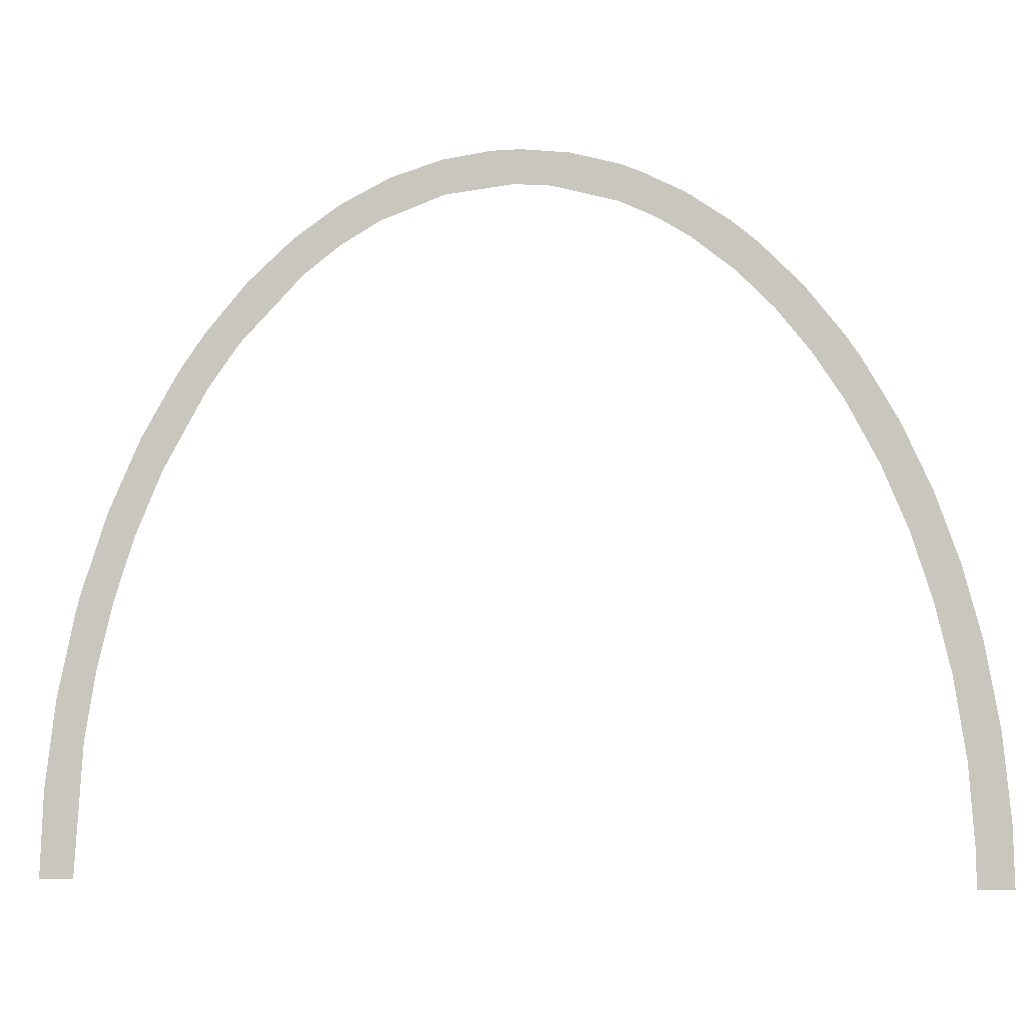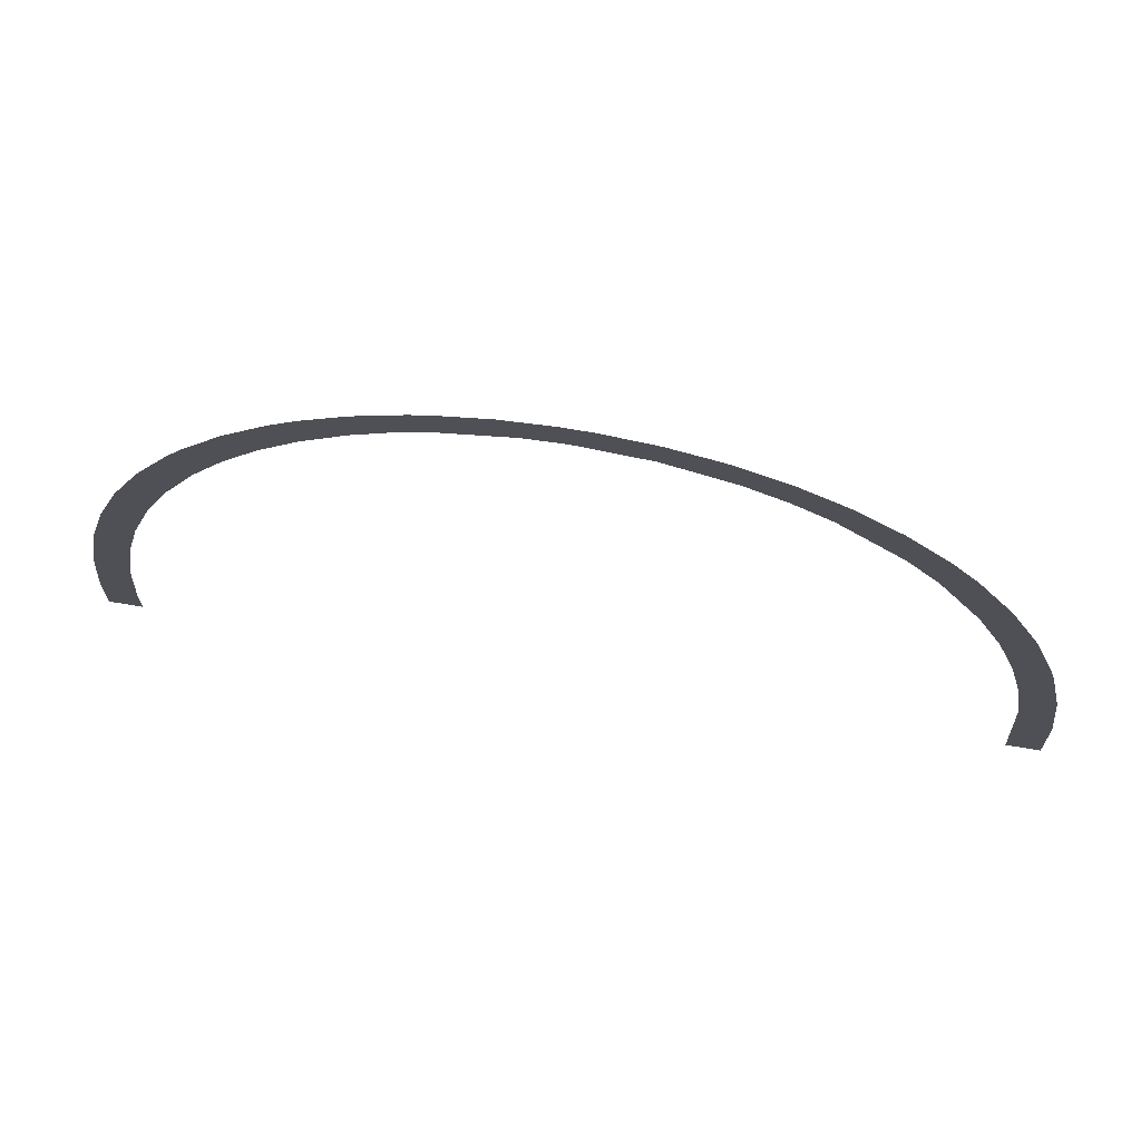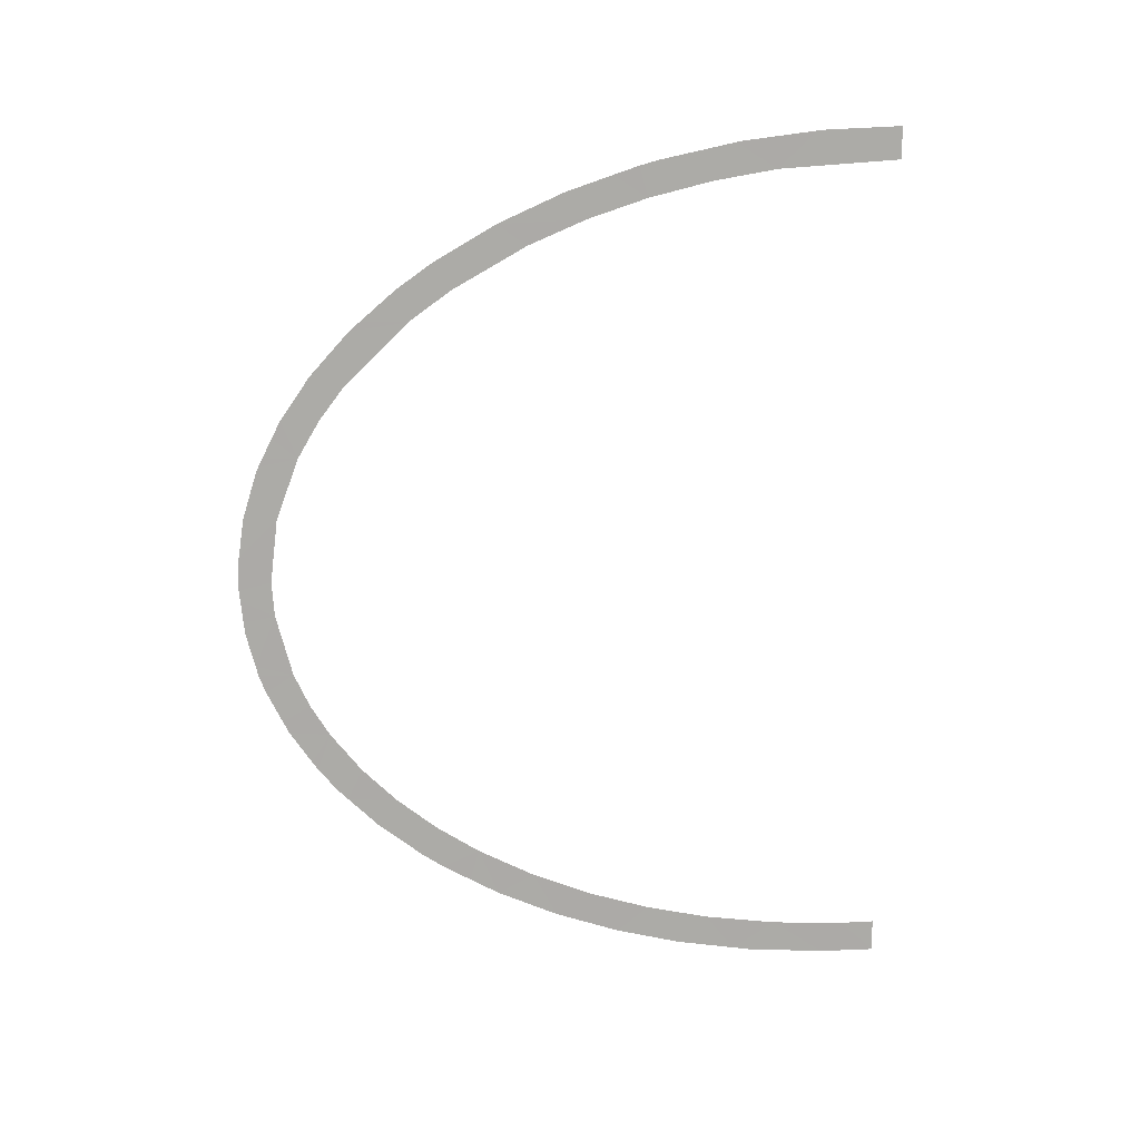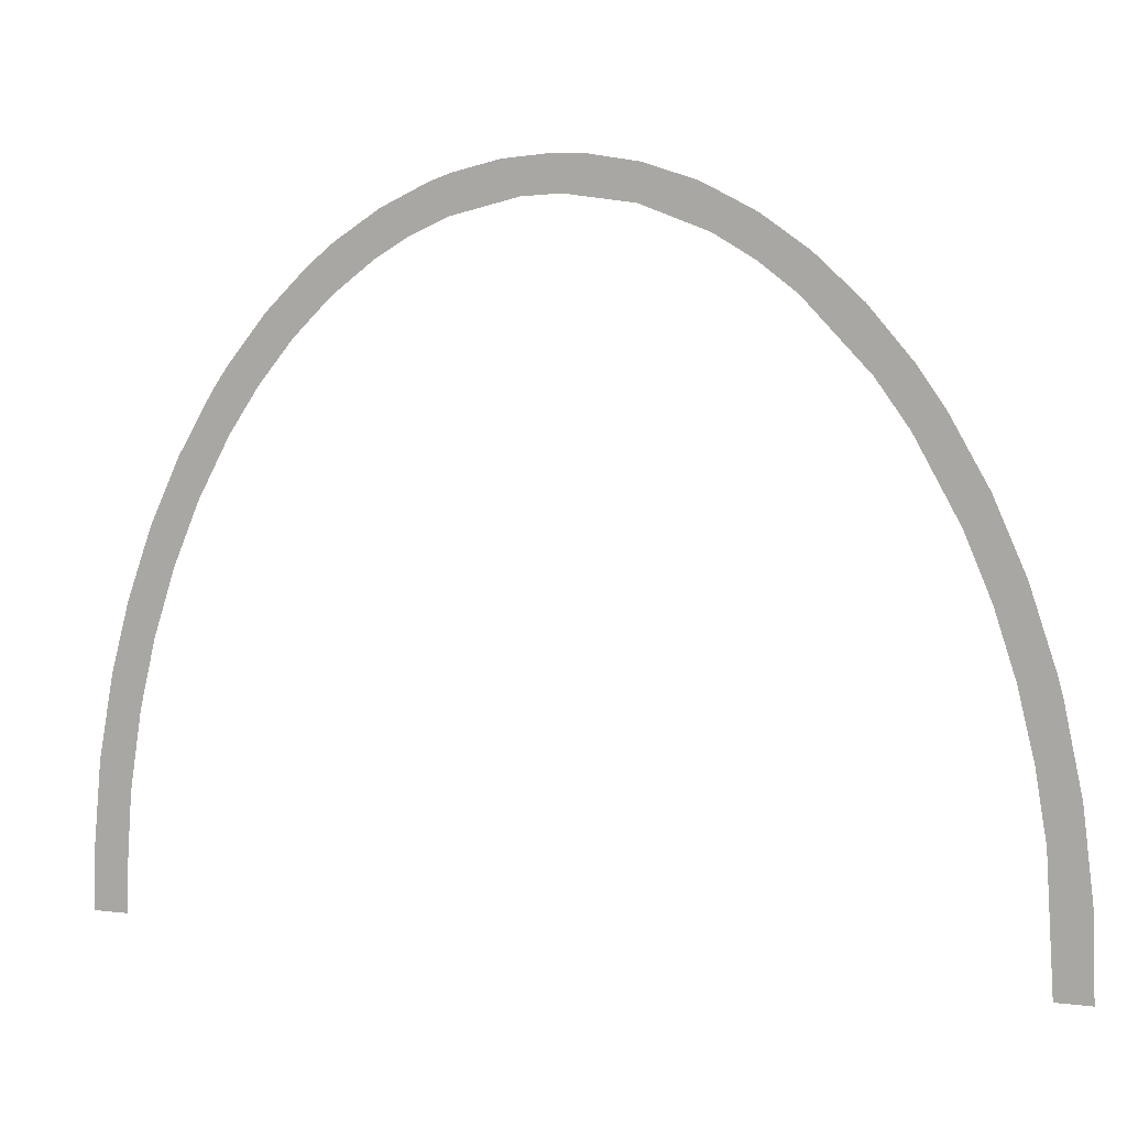
<metadata>
{"format":"obj","ext":"obj","renderer":"f3d","projection":"perspective","resolution":1024,"background":"white","views":[{"elev":-4.7,"azim":-81.2,"up":"+Z"},{"elev":72.7,"azim":99.4,"up":"+Z"},{"elev":14.2,"azim":81.3,"up":"+Y"},{"elev":8.5,"azim":108.0,"up":"+Z"}]}
</metadata>
<code>
v 0.04527 -0.04734 0.07074
v 0.04527 -0.04734 0.07074
v 0.04527 -0.04734 0.07074
v 0.04527 -0.04734 0.07074
v 0.04527 -0.04737 0.0695
v 0.04527 -0.04852 0.0695
v 0.04527 -0.04852 0.0695
v 0.04537 -0.0289 0.09217
v 0.04537 -0.0289 0.09217
v 0.04537 -0.02859 0.09202
v 0.04537 -0.02859 0.09202
v 0.04536 -0.02865 0.0908
v 0.04536 -0.02865 0.0908
v 0.04536 -0.02865 0.0908
v 0.04536 -0.02865 0.0908
v 0.04537 -0.03328 0.093
v 0.04537 -0.03328 0.093
v 0.04537 -0.03304 0.09187
v 0.04537 -0.03304 0.09187
v 0.04537 -0.03304 0.09187
v 0.04537 -0.03304 0.09187
v 0.04537 -0.03304 0.09187
v 0.04537 -0.03368 0.09296
v 0.04537 -0.03368 0.09296
v 0.04537 -0.03368 0.09296
v 0.04537 -0.03428 0.09177
v 0.04537 -0.03428 0.09177
v 0.04537 -0.03428 0.09177
v 0.04537 -0.03428 0.09177
v 0.04537 -0.03428 0.09177
v 0.04537 -0.03446 0.09288
v 0.04537 -0.03446 0.09288
v 0.04536 -0.0258 0.09032
v 0.04536 -0.0258 0.09032
v 0.04536 -0.0258 0.09032
v 0.04535 -0.02612 0.08911
v 0.04535 -0.02612 0.08911
v 0.04535 -0.02612 0.08911
v 0.04535 -0.02612 0.08911
v 0.04536 -0.02733 0.09003
v 0.04536 -0.02733 0.09003
v 0.04536 -0.02733 0.09003
v 0.04536 -0.02733 0.09003
v 0.04536 -0.02792 0.09168
v 0.04536 -0.02792 0.09168
v 0.04536 -0.02731 0.09137
v 0.04536 -0.02731 0.09137
v 0.04536 -0.02731 0.09137
v 0.04536 -0.02641 0.09075
v 0.04536 -0.02641 0.09075
v 0.04537 -0.03233 0.09299
v 0.04537 -0.03233 0.09299
v 0.04537 -0.03208 0.09295
v 0.04537 -0.03208 0.09295
v 0.04537 -0.03208 0.09295
v 0.04536 -0.03081 0.0916
v 0.04536 -0.03081 0.0916
v 0.04536 -0.03081 0.0916
v 0.04536 -0.03081 0.0916
v 0.04536 -0.03081 0.0916
v 0.04537 -0.03172 0.0929
v 0.04537 -0.03172 0.0929
v 0.04537 -0.03644 0.09242
v 0.04537 -0.03644 0.09242
v 0.04537 -0.03608 0.09252
v 0.04537 -0.03608 0.09252
v 0.04537 -0.03608 0.09252
v 0.04536 -0.03646 0.0912
v 0.04536 -0.03646 0.0912
v 0.04536 -0.03646 0.0912
v 0.04536 -0.03646 0.0912
v 0.04536 -0.03646 0.0912
v 0.04527 -0.01749 0.06965
v 0.04527 -0.01749 0.06965
v 0.04527 -0.01748 0.0695
v 0.04527 -0.01863 0.0695
v 0.04527 -0.01863 0.0695
v 0.04527 -0.01863 0.0695
v 0.04535 -0.02394 0.08855
v 0.04535 -0.02394 0.08855
v 0.04534 -0.02399 0.08688
v 0.04534 -0.02399 0.08688
v 0.04534 -0.02399 0.08688
v 0.04534 -0.02399 0.08688
v 0.04535 -0.02426 0.08892
v 0.04535 -0.02426 0.08892
v 0.04535 -0.02426 0.08892
v 0.04535 -0.02501 0.0896
v 0.04535 -0.02501 0.0896
v 0.04537 -0.03071 0.09275
v 0.04537 -0.03071 0.09275
v 0.04537 -0.03013 0.09257
v 0.04537 -0.03013 0.09257
v 0.04537 -0.03013 0.09257
v 0.04537 -0.02913 0.09226
v 0.04537 -0.02913 0.09226
v 0.04537 -0.03487 0.09284
v 0.04537 -0.03487 0.09284
v 0.04536 -0.04006 0.09044
v 0.04536 -0.04006 0.09044
v 0.04536 -0.03977 0.09063
v 0.04536 -0.03977 0.09063
v 0.04536 -0.03876 0.08996
v 0.04536 -0.03876 0.08996
v 0.04536 -0.03876 0.08996
v 0.04536 -0.03876 0.08996
v 0.04536 -0.03876 0.08996
v 0.04536 -0.0386 0.09142
v 0.04536 -0.0386 0.09142
v 0.04536 -0.0386 0.09142
v 0.04536 -0.03765 0.09065
v 0.04536 -0.03765 0.09065
v 0.04536 -0.03765 0.09065
v 0.04536 -0.04089 0.08974
v 0.04536 -0.04089 0.08974
v 0.04536 -0.04089 0.08974
v 0.04535 -0.04016 0.08886
v 0.04535 -0.04016 0.08886
v 0.04535 -0.04016 0.08886
v 0.04535 -0.04125 0.08938
v 0.04535 -0.04125 0.08938
v 0.04535 -0.04125 0.08938
v 0.04535 -0.0414 0.0876
v 0.04535 -0.0414 0.0876
v 0.04535 -0.0414 0.0876
v 0.04535 -0.0414 0.0876
v 0.04535 -0.0414 0.0876
v 0.04535 -0.04194 0.08868
v 0.04535 -0.04194 0.08868
v 0.04533 -0.02205 0.08384
v 0.04533 -0.02205 0.08384
v 0.04533 -0.02205 0.08384
v 0.04533 -0.02205 0.08384
v 0.04533 -0.021 0.08434
v 0.04533 -0.021 0.08434
v 0.04533 -0.021 0.08434
v 0.04532 -0.02145 0.08275
v 0.04532 -0.02145 0.08275
v 0.04532 -0.02145 0.08275
v 0.04533 -0.02068 0.0838
v 0.04533 -0.02068 0.0838
v 0.04532 -0.02057 0.08067
v 0.04532 -0.02057 0.08067
v 0.04532 -0.02057 0.08067
v 0.04535 -0.02285 0.08729
v 0.04535 -0.02285 0.08729
v 0.04534 -0.02261 0.08694
v 0.04534 -0.02261 0.08694
v 0.04534 -0.02261 0.08694
v 0.04534 -0.02293 0.08541
v 0.04534 -0.02293 0.08541
v 0.04534 -0.02293 0.08541
v 0.04534 -0.02194 0.08599
v 0.04534 -0.02194 0.08599
v 0.04534 -0.02194 0.08599
v 0.04534 -0.02145 0.08514
v 0.04534 -0.02145 0.08514
v 0.04536 -0.03818 0.09163
v 0.04536 -0.03818 0.09163
v 0.04537 -0.03764 0.0919
v 0.04537 -0.03764 0.0919
v 0.04537 -0.03707 0.09218
v 0.04537 -0.03707 0.09218
v 0.04534 -0.04254 0.08618
v 0.04534 -0.04254 0.08618
v 0.04534 -0.04254 0.08618
v 0.04533 -0.04354 0.08465
v 0.04533 -0.04354 0.08465
v 0.04533 -0.04354 0.08465
v 0.04533 -0.04354 0.08465
v 0.04534 -0.04408 0.08596
v 0.04534 -0.04408 0.08596
v 0.04534 -0.04408 0.08596
v 0.04528 -0.0176 0.07235
v 0.04528 -0.0176 0.07235
v 0.04528 -0.0176 0.07235
v 0.04529 -0.01892 0.07394
v 0.04529 -0.01892 0.07394
v 0.04529 -0.01892 0.07394
v 0.04529 -0.01892 0.07394
v 0.04529 -0.01892 0.07394
v 0.04528 -0.01762 0.07256
v 0.04528 -0.01762 0.07256
v 0.04532 -0.01993 0.0821
v 0.04532 -0.01993 0.0821
v 0.04532 -0.01962 0.0814
v 0.04531 -0.01986 0.07852
v 0.04531 -0.01986 0.07852
v 0.04531 -0.01986 0.07852
v 0.04531 -0.01986 0.07852
v 0.04531 -0.01906 0.07974
v 0.04531 -0.01906 0.07974
v 0.04534 -0.04356 0.08672
v 0.04534 -0.04356 0.08672
v 0.04534 -0.04338 0.08695
v 0.04534 -0.04338 0.08695
v 0.04535 -0.04229 0.08832
v 0.04535 -0.04229 0.08832
v 0.04532 -0.04461 0.08262
v 0.04532 -0.04461 0.08262
v 0.04532 -0.04461 0.08262
v 0.04532 -0.04461 0.08262
v 0.04533 -0.04525 0.08393
v 0.04533 -0.04525 0.08393
v 0.04534 -0.04464 0.08498
v 0.04534 -0.04464 0.08498
v 0.0453 -0.01931 0.07624
v 0.0453 -0.01931 0.07624
v 0.0453 -0.01931 0.07624
v 0.04529 -0.01799 0.07543
v 0.04529 -0.01799 0.07543
v 0.04529 -0.01799 0.07543
v 0.04529 -0.01796 0.07528
v 0.04529 -0.01796 0.07528
v 0.04531 -0.01876 0.07883
v 0.04531 -0.01876 0.07883
v 0.0453 -0.01857 0.07813
v 0.0453 -0.01857 0.07813
v 0.0453 -0.01838 0.07725
v 0.04532 -0.04549 0.08051
v 0.04532 -0.04549 0.08051
v 0.04532 -0.04549 0.08051
v 0.04532 -0.04624 0.08175
v 0.04532 -0.04624 0.08175
v 0.04532 -0.04624 0.08175
v 0.04533 -0.04567 0.083
v 0.04533 -0.04567 0.083
v 0.04531 -0.0462 0.0783
v 0.04531 -0.0462 0.0783
v 0.04531 -0.0462 0.0783
v 0.04531 -0.0462 0.0783
v 0.04531 -0.04706 0.07943
v 0.04531 -0.04706 0.07943
v 0.04531 -0.04706 0.07943
v 0.04532 -0.0467 0.08046
v 0.04532 -0.0467 0.08046
v 0.04528 -0.04828 0.07336
v 0.04528 -0.04828 0.07336
v 0.04528 -0.04714 0.0734
v 0.04528 -0.04714 0.0734
v 0.04528 -0.04714 0.0734
v 0.04528 -0.04714 0.0734
v 0.04528 -0.04714 0.0734
v 0.04528 -0.04846 0.0715
v 0.04528 -0.04846 0.0715
v 0.04528 -0.04846 0.0715
v 0.04527 -0.04849 0.0704
v 0.04527 -0.04849 0.0704
v 0.04529 -0.04818 0.07434
v 0.04529 -0.04818 0.07434
v 0.04529 -0.04807 0.07497
v 0.04529 -0.04807 0.07497
v 0.04529 -0.04807 0.07497
v 0.0453 -0.04673 0.07604
v 0.0453 -0.04673 0.07604
v 0.0453 -0.04673 0.07604
v 0.0453 -0.04768 0.07712
v 0.0453 -0.04768 0.07712
v 0.0453 -0.04768 0.07712
v 0.0453 -0.0475 0.07778
v 0.0453 -0.0475 0.07778
f 1 5 6
f 8 11 15
f 17 18 25
f 19 29 24
f 23 30 31
f 34 36 42
f 10 44 12
f 45 48 14
f 12 47 41
f 46 49 40
f 43 50 35
f 16 51 22
f 52 53 20
f 21 54 56
f 55 62 59
f 64 66 68
f 73 75 76
f 80 81 85
f 84 39 87
f 86 38 88
f 37 33 89
f 61 90 60
f 91 94 58
f 57 92 13
f 93 96 12
f 13 95 9
f 70 67 26
f 65 98 28
f 27 97 32
f 99 101 105
f 102 109 104
f 106 110 112
f 100 107 114
f 103 119 116
f 115 118 122
f 117 123 121
f 120 126 129
f 131 135 137
f 136 141 138
f 139 140 143
f 79 146 82
f 145 148 84
f 83 147 150
f 149 155 152
f 151 154 133
f 153 156 132
f 130 157 134
f 108 159 113
f 158 160 111
f 111 160 69
f 161 162 71
f 72 163 63
f 166 168 171
f 74 78 174
f 77 180 175
f 176 178 182
f 141 184 142
f 185 186 144
f 144 186 190
f 186 191 190
f 173 194 165
f 193 195 164
f 164 195 125
f 196 197 124
f 127 198 128
f 200 203 169
f 204 206 170
f 167 205 172
f 208 211 179
f 212 214 177
f 181 213 183
f 192 215 188
f 216 217 189
f 187 218 207
f 217 219 209
f 209 219 210
f 222 224 202
f 223 226 201
f 199 227 204
f 229 233 220
f 232 235 222
f 221 236 225
f 238 240 244
f 239 2 246
f 245 4 247
f 3 7 248
f 237 249 243
f 250 252 241
f 242 253 254
f 251 259 255
f 256 258 231
f 257 260 228
f 230 261 234

</code>
